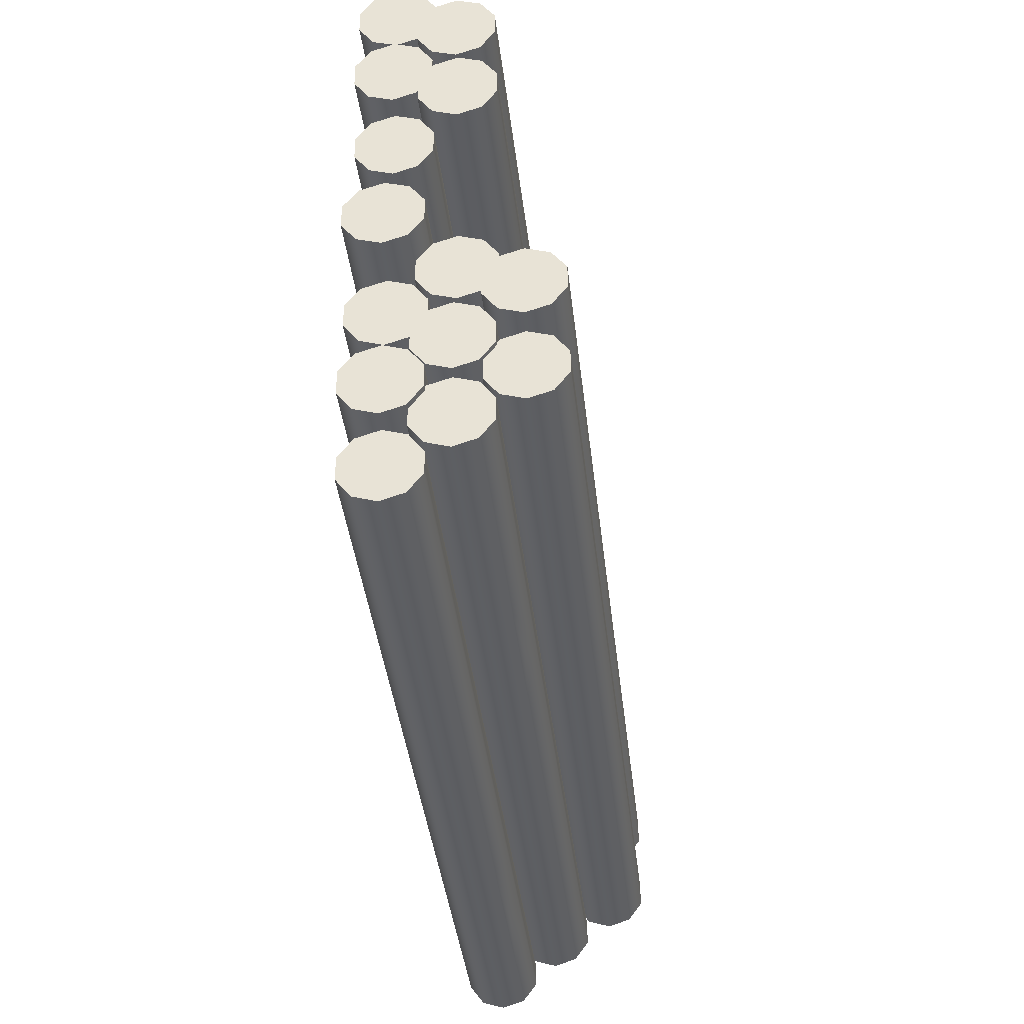
<metadata>
{"format":"obj","ext":"obj","renderer":"f3d","projection":"perspective","resolution":1024,"background":"white","views":[{"elev":-39.3,"azim":96.4,"up":"+Z"}]}
</metadata>
<code>
o Logs_Cylinder.001
v -0.513 -0.05243 -0.2406
v 0.5695 -0.05243 -0.2391
v -0.513 -0.08087 -0.2314
v 0.5695 -0.08087 -0.2299
v -0.513 -0.09844 -0.2072
v 0.5694 -0.09844 -0.2057
v -0.5131 -0.09844 -0.1773
v 0.5694 -0.09844 -0.1758
v -0.5131 -0.08087 -0.1531
v 0.5694 -0.08087 -0.1516
v -0.5131 -0.05243 -0.1439
v 0.5694 -0.05243 -0.1424
v -0.5131 -0.024 -0.1531
v 0.5694 -0.024 -0.1516
v -0.5131 -0.006422 -0.1773
v 0.5694 -0.006422 -0.1758
v -0.513 -0.006422 -0.2072
v 0.5694 -0.006422 -0.2057
v -0.513 -0.024 -0.2314
v 0.5695 -0.024 -0.2299
v -0.557 -0.05243 -0.3499
v 0.5471 -0.05243 -0.3379
v -0.5571 -0.08087 -0.3407
v 0.547 -0.08087 -0.3286
v -0.5573 -0.09844 -0.3165
v 0.5467 -0.09844 -0.3044
v -0.5576 -0.09844 -0.2866
v 0.5464 -0.09844 -0.2745
v -0.5579 -0.08087 -0.2624
v 0.5462 -0.08087 -0.2503
v -0.558 -0.05243 -0.2532
v 0.5461 -0.05243 -0.2411
v -0.5579 -0.024 -0.2624
v 0.5462 -0.024 -0.2503
v -0.5576 -0.006422 -0.2866
v 0.5464 -0.006422 -0.2745
v -0.5573 -0.006422 -0.3165
v 0.5467 -0.006422 -0.3044
v -0.5571 -0.024 -0.3407
v 0.547 -0.024 -0.3286
v 0.5587 -0.05243 -0.03512
v -0.5238 -0.05243 -0.03662
v 0.5587 -0.08087 -0.04436
v -0.5238 -0.08087 -0.04586
v 0.5587 -0.09844 -0.06855
v -0.5238 -0.09844 -0.07005
v 0.5587 -0.09844 -0.09845
v -0.5237 -0.09844 -0.09995
v 0.5588 -0.08087 -0.1226
v -0.5237 -0.08087 -0.1241
v 0.5588 -0.05243 -0.1319
v -0.5237 -0.05243 -0.1334
v 0.5588 -0.024 -0.1226
v -0.5237 -0.024 -0.1241
v 0.5587 -0.006422 -0.09845
v -0.5237 -0.006422 -0.09995
v 0.5587 -0.006422 -0.06855
v -0.5238 -0.006422 -0.07005
v 0.5587 -0.024 -0.04436
v -0.5238 -0.024 -0.04586
v 0.6026 -0.05243 0.07416
v -0.5014 -0.05243 0.0621
v 0.6027 -0.08087 0.06492
v -0.5013 -0.08087 0.05286
v 0.603 -0.09844 0.04073
v -0.5011 -0.09844 0.02867
v 0.6033 -0.09844 0.01083
v -0.5007 -0.09844 -0.001223
v 0.6036 -0.08087 -0.01336
v -0.5005 -0.08087 -0.02541
v 0.6037 -0.05243 -0.0226
v -0.5004 -0.05243 -0.03465
v 0.6036 -0.024 -0.01336
v -0.5005 -0.024 -0.02541
v 0.6033 -0.006422 0.01083
v -0.5007 -0.006422 -0.001223
v 0.603 -0.006422 0.04073
v -0.5011 -0.006422 0.02867
v 0.6027 -0.024 0.06492
v -0.5013 -0.024 0.05286
v 0.5617 0.02273 -0.1891
v -0.5424 0.02273 -0.2011
v 0.5618 -0.005704 -0.1983
v -0.5423 -0.005704 -0.2104
v 0.562 -0.02328 -0.2225
v -0.542 -0.02328 -0.2346
v 0.5623 -0.02328 -0.2524
v -0.5417 -0.02328 -0.2645
v 0.5626 -0.005704 -0.2766
v -0.5415 -0.005703 -0.2887
v 0.5627 0.02273 -0.2858
v -0.5414 0.02273 -0.2979
v 0.5626 0.05117 -0.2766
v -0.5415 0.05117 -0.2887
v 0.5623 0.06874 -0.2524
v -0.5417 0.06874 -0.2645
v 0.562 0.06874 -0.2225
v -0.542 0.06874 -0.2346
v 0.5618 0.05117 -0.1983
v -0.5423 0.05117 -0.2104
v 0.5688 0.02273 -0.08646
v -0.5353 0.02273 -0.09173
v 0.5688 -0.005704 -0.0957
v -0.5352 -0.005704 -0.101
v 0.569 -0.02328 -0.1199
v -0.5351 -0.02328 -0.1252
v 0.5691 -0.02328 -0.1498
v -0.535 -0.02328 -0.1551
v 0.5692 -0.005704 -0.174
v -0.5349 -0.005703 -0.1793
v 0.5693 0.02273 -0.1832
v -0.5348 0.02273 -0.1885
v 0.5692 0.05117 -0.174
v -0.5349 0.05117 -0.1793
v 0.5691 0.06874 -0.1498
v -0.535 0.06874 -0.1551
v 0.569 0.06874 -0.1199
v -0.5351 0.06874 -0.1252
v 0.5688 0.05117 -0.0957
v -0.5352 0.05117 -0.101
v 0.5665 0.02554 0.01794
v -0.5376 0.02554 0.01267
v 0.5666 -0.002893 0.008703
v -0.5375 -0.002893 0.003431
v 0.5667 -0.02047 -0.01549
v -0.5374 -0.02047 -0.02076
v 0.5668 -0.02047 -0.04539
v -0.5373 -0.02047 -0.05066
v 0.5669 -0.002893 -0.06957
v -0.5372 -0.002893 -0.07485
v 0.567 0.02554 -0.07881
v -0.5371 0.02554 -0.08409
v 0.5669 0.05398 -0.06957
v -0.5372 0.05398 -0.07485
v 0.5668 0.07155 -0.04539
v -0.5373 0.07155 -0.05066
v 0.5667 0.07155 -0.01549
v -0.5374 0.07155 -0.02076
v 0.5666 0.05398 0.008703
v -0.5375 0.05398 0.003431
v 0.5632 0.1003 -0.1325
v -0.5408 0.1003 -0.1445
v 0.5633 0.07189 -0.1417
v -0.5407 0.07189 -0.1538
v 0.5636 0.05432 -0.1659
v -0.5405 0.05432 -0.1779
v 0.5639 0.05432 -0.1958
v -0.5401 0.05432 -0.2078
v 0.5642 0.07189 -0.22
v -0.5399 0.07189 -0.232
v 0.5643 0.1003 -0.2292
v -0.5398 0.1003 -0.2413
v 0.5642 0.1288 -0.22
v -0.5399 0.1288 -0.232
v 0.5639 0.1463 -0.1958
v -0.5401 0.1463 -0.2078
v 0.5636 0.1463 -0.1659
v -0.5405 0.1463 -0.1779
v 0.5633 0.1288 -0.1417
v -0.5407 0.1288 -0.1538
v 0.5901 0.1012 -0.03489
v -0.5406 0.1012 -0.04192
v 0.5901 0.0728 -0.04413
v -0.5406 0.0728 -0.05116
v 0.5903 0.05523 -0.06832
v -0.5404 0.05523 -0.07535
v 0.5905 0.05523 -0.09822
v -0.5402 0.05523 -0.1052
v 0.5906 0.0728 -0.1224
v -0.5401 0.0728 -0.1294
v 0.5907 0.1012 -0.1316
v -0.54 0.1012 -0.1387
v 0.5906 0.1297 -0.1224
v -0.5401 0.1297 -0.1294
v 0.5905 0.1473 -0.09822
v -0.5402 0.1473 -0.1052
v 0.5903 0.1473 -0.06832
v -0.5404 0.1473 -0.07535
v 0.5901 0.1297 -0.04413
v -0.5406 0.1297 -0.05116
v -0.1867 0.1473 -0.0838
v -0.1867 0.1473 -0.0838
v -0.2809 0.1012 -0.04031
v -0.09304 0.1012 -0.03914
v -0.187 0.1012 -0.03972
v -0.09298 0.0728 -0.04838
v -0.2808 0.0728 -0.04955
v -0.1869 0.0728 -0.04896
v -0.09284 0.05523 -0.07257
v -0.2807 0.05523 -0.07373
v -0.1868 0.05523 -0.07315
v -0.09265 0.05523 -0.1025
v -0.2805 0.05523 -0.1036
v -0.1866 0.05523 -0.1031
v -0.09251 0.0728 -0.1267
v -0.2804 0.0728 -0.1278
v -0.1864 0.0728 -0.1272
v -0.09245 0.1012 -0.1359
v -0.2803 0.1012 -0.1371
v -0.1864 0.1012 -0.1365
v -0.09251 0.1297 -0.1267
v -0.2804 0.1297 -0.1278
v -0.1864 0.1297 -0.1272
v -0.09266 0.1473 -0.1025
v -0.2805 0.1473 -0.1036
v -0.1866 0.1473 -0.1031
v -0.09284 0.1473 -0.07257
v -0.2807 0.1473 -0.07373
v -0.1868 0.1473 -0.07315
v -0.09298 0.1297 -0.04838
v -0.2808 0.1297 -0.04955
v -0.1869 0.1297 -0.04896
v 0.244 0.07155 -0.02584
v 0.1721 0.02554 0.01606
v 0.3154 0.02554 0.01674
v 0.2438 0.02554 0.0164
v 0.3155 -0.002893 0.007504
v 0.1722 -0.002893 0.00682
v 0.2438 -0.002893 0.007162
v 0.3156 -0.02047 -0.01668
v 0.1723 -0.02047 -0.01737
v 0.2439 -0.02047 -0.01703
v 0.3157 -0.02047 -0.04659
v 0.1724 -0.02047 -0.04727
v 0.2441 -0.02047 -0.04693
v 0.3158 -0.002893 -0.07077
v 0.1726 -0.002893 -0.07146
v 0.2442 -0.002893 -0.07112
v 0.3159 0.02554 -0.08001
v 0.1726 0.02554 -0.0807
v 0.2442 0.02554 -0.08036
v 0.3158 0.05398 -0.07077
v 0.1726 0.05398 -0.07146
v 0.2442 0.05398 -0.07112
v 0.3157 0.07155 -0.04659
v 0.1724 0.07155 -0.04727
v 0.2441 0.07155 -0.04693
v 0.3156 0.07155 -0.01668
v 0.1723 0.07155 -0.01737
v 0.2439 0.07155 -0.01703
v 0.3155 0.05398 0.007504
v 0.1722 0.05398 0.00682
v 0.2438 0.05398 0.007162
v -0.3799 -0.04276 0.06028
v -0.4742 -0.05243 0.0624
v -0.2855 -0.05243 0.06446
v -0.3799 -0.05243 0.06343
v -0.2854 -0.08087 0.05522
v -0.4742 -0.08087 0.05316
v -0.3798 -0.08087 0.05419
v -0.2852 -0.09844 0.03103
v -0.4739 -0.09844 0.02897
v -0.3795 -0.09844 0.03
v -0.2849 -0.09844 0.001133
v -0.4736 -0.09844 -0.000927
v -0.3792 -0.09844 0.000103
v -0.2846 -0.08087 -0.02305
v -0.4733 -0.08087 -0.02511
v -0.379 -0.08087 -0.02408
v -0.2845 -0.05243 -0.03229
v -0.4732 -0.05243 -0.03435
v -0.3789 -0.05243 -0.03332
v -0.2846 -0.024 -0.02305
v -0.4733 -0.024 -0.02511
v -0.379 -0.024 -0.02408
v -0.2849 -0.006422 0.001133
v -0.4736 -0.006422 -0.000927
v -0.3792 -0.006422 0.000103
v -0.2852 -0.006422 0.03103
v -0.4739 -0.006422 0.02897
v -0.3795 -0.006422 0.03
v -0.2854 -0.024 0.05522
v -0.4742 -0.024 0.05316
v -0.3798 -0.024 0.05419
v 0.1841 0.05715 -0.2725
v 0.09269 0.02273 -0.1942
v 0.2738 0.02273 -0.1922
v 0.1832 0.02273 -0.1932
v 0.2739 -0.005704 -0.2015
v 0.09279 -0.005704 -0.2034
v 0.1833 -0.005704 -0.2025
v 0.2741 -0.02328 -0.2257
v 0.09304 -0.02328 -0.2276
v 0.1836 -0.02328 -0.2266
v 0.2744 -0.02328 -0.2556
v 0.09335 -0.02328 -0.2575
v 0.1839 -0.02328 -0.2565
v 0.2747 -0.005704 -0.2797
v 0.0936 -0.005704 -0.2817
v 0.1841 -0.005704 -0.2807
v 0.2748 0.02273 -0.289
v 0.0937 0.02273 -0.291
v 0.1842 0.02273 -0.29
v 0.2747 0.05117 -0.2797
v 0.0936 0.05117 -0.2817
v 0.1841 0.05117 -0.2807
v 0.2744 0.06874 -0.2556
v 0.09335 0.06874 -0.2575
v 0.1839 0.06874 -0.2565
v 0.2741 0.06874 -0.2257
v 0.09304 0.06874 -0.2276
v 0.1836 0.06874 -0.2266
v 0.2739 0.05117 -0.2015
v 0.09279 0.05117 -0.2034
v 0.1833 0.05117 -0.2025
v -0.3443 -0.01857 -0.3309
v -0.2064 -0.05243 -0.3461
v -0.4817 -0.05243 -0.3491
v -0.3441 -0.05243 -0.3476
v -0.4818 -0.08087 -0.3399
v -0.2065 -0.08087 -0.3368
v -0.3442 -0.08087 -0.3384
v -0.4821 -0.09844 -0.3157
v -0.2068 -0.09844 -0.3127
v -0.3444 -0.09844 -0.3142
v -0.4824 -0.09844 -0.2858
v -0.2071 -0.09844 -0.2828
v -0.3447 -0.09844 -0.2843
v -0.4826 -0.08087 -0.2616
v -0.2074 -0.08087 -0.2586
v -0.345 -0.08087 -0.2601
v -0.4827 -0.05243 -0.2523
v -0.2075 -0.05243 -0.2493
v -0.3451 -0.05243 -0.2508
v -0.4826 -0.024 -0.2616
v -0.2074 -0.024 -0.2586
v -0.345 -0.024 -0.2601
v -0.4824 -0.006422 -0.2858
v -0.2071 -0.006422 -0.2828
v -0.3447 -0.006422 -0.2843
v -0.4821 -0.006422 -0.3157
v -0.2068 -0.006422 -0.3127
v -0.3444 -0.006422 -0.3142
v -0.4818 -0.024 -0.3399
v -0.2065 -0.024 -0.3368
v -0.3442 -0.024 -0.3384
v 0.583 -0.05243 0.4406
v -0.4986 -0.05243 0.4853
v 0.5826 -0.08087 0.4313
v -0.499 -0.08087 0.476
v 0.5816 -0.09844 0.4072
v -0.5 -0.09844 0.4519
v 0.5804 -0.09844 0.3773
v -0.5012 -0.09844 0.422
v 0.5794 -0.08087 0.3531
v -0.5022 -0.08087 0.3978
v 0.579 -0.05243 0.3439
v -0.5026 -0.05243 0.3886
v 0.5794 -0.024 0.3531
v -0.5022 -0.024 0.3978
v 0.5804 -0.006422 0.3773
v -0.5012 -0.006422 0.422
v 0.5816 -0.006422 0.4072
v -0.5 -0.006422 0.4519
v 0.5826 -0.024 0.4313
v -0.499 -0.024 0.476
v -0.4965 -0.05243 0.281
v 0.5851 -0.05243 0.2363
v -0.4961 -0.08087 0.2902
v 0.5855 -0.08087 0.2455
v -0.4951 -0.09845 0.3144
v 0.5865 -0.09844 0.2697
v -0.4939 -0.09845 0.3442
v 0.5877 -0.09844 0.2995
v -0.4929 -0.08087 0.3684
v 0.5887 -0.08087 0.3237
v -0.4925 -0.05243 0.3776
v 0.5891 -0.05243 0.3329
v -0.4929 -0.024 0.3684
v 0.5887 -0.024 0.3237
v -0.4939 -0.006422 0.3442
v 0.5877 -0.006422 0.2995
v -0.4951 -0.006422 0.3144
v 0.5865 -0.006422 0.2697
v -0.4961 -0.024 0.2902
v 0.5855 -0.024 0.2455
v -0.5451 -0.05243 0.1737
v 0.5585 -0.05243 0.1386
v -0.5448 -0.08087 0.1829
v 0.5588 -0.08087 0.1478
v -0.544 -0.09845 0.2071
v 0.5595 -0.09844 0.172
v -0.543 -0.09845 0.237
v 0.5605 -0.09844 0.2019
v -0.5423 -0.08087 0.2611
v 0.5613 -0.08087 0.2261
v -0.542 -0.05243 0.2704
v 0.5616 -0.05243 0.2353
v -0.5423 -0.024 0.2611
v 0.5613 -0.024 0.2261
v -0.543 -0.006422 0.237
v 0.5605 -0.006422 0.2019
v -0.544 -0.006422 0.2071
v 0.5595 -0.006422 0.172
v -0.5448 -0.024 0.1829
v 0.5588 -0.024 0.1478
v -0.5044 0.02273 0.3327
v 0.5989 0.02273 0.2908
v -0.5041 -0.005704 0.3419
v 0.5992 -0.005703 0.3001
v -0.5032 -0.02328 0.3661
v 0.6002 -0.02328 0.3242
v -0.502 -0.02328 0.396
v 0.6013 -0.02328 0.3541
v -0.5011 -0.005704 0.4202
v 0.6022 -0.005703 0.3783
v -0.5007 0.02273 0.4294
v 0.6026 0.02273 0.3875
v -0.5011 0.05117 0.4202
v 0.6022 0.05117 0.3783
v -0.502 0.06874 0.396
v 0.6013 0.06875 0.3541
v -0.5032 0.06874 0.3661
v 0.6002 0.06875 0.3242
v -0.5041 0.05117 0.3419
v 0.5992 0.05117 0.3001
v -0.5066 0.02554 0.2283
v 0.5967 0.02554 0.1864
v -0.5063 -0.002894 0.2375
v 0.5971 -0.002893 0.1957
v -0.5053 -0.02047 0.2617
v 0.598 -0.02047 0.2198
v -0.5042 -0.02047 0.2916
v 0.5991 -0.02047 0.2497
v -0.5033 -0.002894 0.3157
v 0.6 -0.002893 0.2739
v -0.5029 0.02554 0.325
v 0.6004 0.02554 0.2831
v -0.5033 0.05398 0.3157
v 0.6 0.05398 0.2739
v -0.5042 0.07155 0.2916
v 0.5991 0.07155 0.2497
v -0.5053 0.07155 0.2617
v 0.598 0.07155 0.2198
v -0.5063 0.05398 0.2375
v 0.5971 0.05398 0.1957
v -0.1825 0.07155 0.2583
v -0.1125 0.02554 0.2133
v -0.2557 0.02554 0.2188
v -0.1841 0.02554 0.2161
v -0.2553 -0.002893 0.228
v -0.1122 -0.002893 0.2226
v -0.1837 -0.002893 0.2253
v -0.2544 -0.02047 0.2522
v -0.1112 -0.02047 0.2467
v -0.1828 -0.02047 0.2495
v -0.2533 -0.02047 0.2821
v -0.1101 -0.02047 0.2766
v -0.1817 -0.02047 0.2793
v -0.2524 -0.002893 0.3062
v -0.1092 -0.002893 0.3008
v -0.1808 -0.002893 0.3035
v -0.252 0.02554 0.3155
v -0.1088 0.02554 0.31
v -0.1804 0.02554 0.3127
v -0.2524 0.05398 0.3062
v -0.1092 0.05398 0.3008
v -0.1808 0.05398 0.3035
v -0.2533 0.07155 0.2821
v -0.1101 0.07155 0.2766
v -0.1817 0.07155 0.2793
v -0.2544 0.07155 0.2522
v -0.1112 0.07155 0.2467
v -0.1828 0.07155 0.2495
v -0.2553 0.05398 0.228
v -0.1122 0.05398 0.2226
v -0.1838 0.05398 0.2253
v 0.4371 -0.04276 0.1456
v 0.5313 -0.05243 0.1394
v 0.3427 -0.05243 0.1454
v 0.437 -0.05243 0.1424
v 0.343 -0.08087 0.1547
v 0.5316 -0.08087 0.1487
v 0.4373 -0.08087 0.1517
v 0.3438 -0.09844 0.1789
v 0.5324 -0.09844 0.1729
v 0.4381 -0.09844 0.1759
v 0.3447 -0.09844 0.2087
v 0.5334 -0.09844 0.2027
v 0.4391 -0.09844 0.2057
v 0.3455 -0.08087 0.2329
v 0.5341 -0.08087 0.2269
v 0.4398 -0.08087 0.2299
v 0.3458 -0.05243 0.2422
v 0.5344 -0.05243 0.2362
v 0.4401 -0.05243 0.2392
v 0.3455 -0.024 0.2329
v 0.5341 -0.024 0.2269
v 0.4398 -0.024 0.2299
v 0.3447 -0.006422 0.2087
v 0.5334 -0.006422 0.2027
v 0.4391 -0.006422 0.2057
v 0.3438 -0.006422 0.1789
v 0.5324 -0.006422 0.1729
v 0.4381 -0.006422 0.1759
v 0.343 -0.024 0.1547
v 0.5316 -0.024 0.1487
v 0.4373 -0.024 0.1517
f 1 2 4 3
f 3 4 6 5
f 5 6 8 7
f 7 8 10 9
f 9 10 12 11
f 11 12 14 13
f 13 14 16 15
f 15 16 18 17
f 17 18 20 19
f 19 20 2 1
f 39 334 308 21
f 25 313 316 27
f 27 316 319 29
f 29 319 322 31
f 31 322 325 33
f 33 325 328 35
f 35 328 331 37
f 37 331 334 39
f 21 308 310 23
f 41 42 44 43
f 43 44 46 45
f 45 46 48 47
f 47 48 50 49
f 49 50 52 51
f 51 52 54 53
f 53 54 56 55
f 55 56 58 57
f 57 58 60 59
f 59 60 42 41
f 79 272 246 61
f 65 251 254 67
f 67 254 257 69
f 69 257 260 71
f 71 260 263 73
f 73 263 266 75
f 75 266 269 77
f 77 269 272 79
f 61 246 248 63
f 99 303 277 81
f 85 282 285 87
f 87 285 288 89
f 89 288 291 91
f 91 291 294 93
f 93 294 297 95
f 95 297 300 97
f 97 300 303 99
f 81 277 279 83
f 101 102 104 103
f 103 104 106 105
f 105 106 108 107
f 107 108 110 109
f 109 110 112 111
f 111 112 114 113
f 113 114 116 115
f 115 116 118 117
f 117 118 120 119
f 119 120 102 101
f 139 241 215 121
f 125 220 223 127
f 127 223 226 129
f 129 226 229 131
f 131 229 232 133
f 133 232 235 135
f 135 235 238 137
f 137 238 241 139
f 121 215 217 123
f 141 142 144 143
f 143 144 146 145
f 145 146 148 147
f 147 148 150 149
f 149 150 152 151
f 151 152 154 153
f 153 154 156 155
f 155 156 158 157
f 157 158 160 159
f 159 160 142 141
f 179 210 184 161
f 165 189 192 167
f 167 192 195 169
f 169 195 198 171
f 171 198 201 173
f 173 201 204 175
f 175 204 207 177
f 177 207 210 179
f 161 184 186 163
f 163 186 189 165
f 208 178 180 211
f 205 176 178 208
f 202 174 176 205
f 199 172 174 202
f 196 170 172 199
f 193 168 170 196
f 190 166 168 193
f 187 164 166 190
f 183 162 164 187
f 211 183 185 212
f 212 185 184 210
f 208 211 212 209
f 209 212 210 207
f 205 208 182 181 206
f 206 181 182 207 204
f 202 205 206 203
f 203 206 204 201
f 199 202 203 200
f 200 203 201 198
f 196 199 200 197
f 197 200 198 195
f 193 196 197 194
f 194 197 195 192
f 190 193 194 191
f 191 194 192 189
f 187 190 191 188
f 188 191 189 186
f 183 187 188 185
f 185 188 186 184
f 211 180 162 183
f 123 217 220 125
f 239 138 140 242
f 236 136 138 239
f 233 134 136 236
f 230 132 134 233
f 227 130 132 230
f 224 128 130 227
f 221 126 128 224
f 218 124 126 221
f 214 122 124 218
f 242 214 216 243
f 243 216 215 241
f 239 242 243 240
f 240 243 241 238
f 236 239 213 237
f 237 213 238 235
f 233 236 237 234
f 234 237 235 232
f 230 233 234 231
f 231 234 232 229
f 227 230 231 228
f 228 231 229 226
f 224 227 228 225
f 225 228 226 223
f 221 224 225 222
f 222 225 223 220
f 218 221 222 219
f 219 222 220 217
f 214 218 219 216
f 216 219 217 215
f 242 140 122 214
f 63 248 251 65
f 270 78 80 273
f 267 76 78 270
f 264 74 76 267
f 261 72 74 264
f 258 70 72 261
f 255 68 70 258
f 252 66 68 255
f 249 64 66 252
f 245 62 64 249
f 273 245 244 274
f 274 244 246 272
f 270 273 274 271
f 271 274 272 269
f 267 270 271 268
f 268 271 269 266
f 264 267 268 265
f 265 268 266 263
f 261 264 265 262
f 262 265 263 260
f 258 261 262 259
f 259 262 260 257
f 255 258 259 256
f 256 259 257 254
f 252 255 256 253
f 253 256 254 251
f 249 252 253 250
f 250 253 251 248
f 245 249 250 247
f 247 250 248 246
f 273 80 62 245
f 83 279 282 85
f 301 98 100 304
f 298 96 98 301
f 295 94 96 298
f 292 92 94 295
f 289 90 92 292
f 286 88 90 289
f 283 86 88 286
f 280 84 86 283
f 276 82 84 280
f 304 276 278 305
f 305 278 277 303
f 301 304 305 302
f 302 305 303 300
f 298 301 302 299
f 299 302 300 297
f 295 298 299 275
f 292 295 296 293
f 293 296 294 291
f 289 292 293 290
f 290 293 291 288
f 286 289 290 287
f 287 290 288 285
f 283 286 287 284
f 284 287 285 282
f 280 283 284 281
f 281 284 282 279
f 276 280 281 278
f 278 281 279 277
f 304 100 82 276
f 294 275 299 297
f 23 310 313 25
f 332 38 40 335
f 329 36 38 332
f 326 34 36 329
f 323 32 34 326
f 320 30 32 323
f 317 28 30 320
f 314 26 28 317
f 311 24 26 314
f 307 22 24 311
f 335 307 309 336
f 336 309 308 334
f 332 335 306 333
f 333 306 334 331
f 329 332 333 330
f 330 333 331 328
f 326 329 330 327
f 327 330 328 325
f 323 326 327 324
f 324 327 325 322
f 320 323 324 321
f 321 324 322 319
f 317 320 321 318
f 318 321 319 316
f 314 317 318 315
f 315 318 316 313
f 311 314 315 312
f 312 315 313 310
f 307 311 312 309
f 309 312 310 308
f 335 40 22 307
f 337 338 340 339
f 339 340 342 341
f 341 342 344 343
f 343 344 346 345
f 345 346 348 347
f 347 348 350 349
f 349 350 352 351
f 351 352 354 353
f 353 354 356 355
f 355 356 338 337
f 357 358 360 359
f 359 360 362 361
f 361 362 364 363
f 363 364 366 365
f 365 366 368 367
f 367 368 370 369
f 369 370 372 371
f 371 372 374 373
f 373 374 376 375
f 375 376 358 357
f 395 496 470 377
f 381 475 478 383
f 383 478 481 385
f 385 481 484 387
f 387 484 487 389
f 389 487 490 391
f 391 490 493 393
f 393 493 496 395
f 377 470 472 379
f 397 398 400 399
f 399 400 402 401
f 401 402 404 403
f 403 404 406 405
f 405 406 408 407
f 407 408 410 409
f 409 410 412 411
f 411 412 414 413
f 413 414 416 415
f 415 416 398 397
f 435 465 439 417
f 421 444 447 423
f 423 447 450 425
f 425 450 453 427
f 427 453 456 429
f 429 456 459 431
f 431 459 462 433
f 433 462 465 435
f 417 439 441 419
f 419 441 444 421
f 463 434 436 466
f 460 432 434 463
f 457 430 432 460
f 454 428 430 457
f 451 426 428 454
f 448 424 426 451
f 445 422 424 448
f 442 420 422 445
f 438 418 420 442
f 466 438 440 467
f 467 440 439 465
f 463 466 467 464
f 464 467 465 462
f 460 463 437 461
f 461 437 462 459
f 457 460 461 458
f 458 461 459 456
f 454 457 458 455
f 455 458 456 453
f 451 454 455 452
f 452 455 453 450
f 448 451 452 449
f 449 452 450 447
f 445 448 449 446
f 446 449 447 444
f 442 445 446 443
f 443 446 444 441
f 438 442 443 440
f 440 443 441 439
f 466 436 418 438
f 379 472 475 381
f 494 394 396 497
f 491 392 394 494
f 488 390 392 491
f 485 388 390 488
f 482 386 388 485
f 479 384 386 482
f 476 382 384 479
f 473 380 382 476
f 469 378 380 473
f 497 469 468 498
f 498 468 470 496
f 494 497 498 495
f 495 498 496 493
f 491 494 495 492
f 492 495 493 490
f 488 491 492 489
f 489 492 490 487
f 485 488 489 486
f 486 489 487 484
f 482 485 486 483
f 483 486 484 481
f 479 482 483 480
f 480 483 481 478
f 476 479 480 477
f 477 480 478 475
f 473 476 477 474
f 474 477 475 472
f 469 473 474 471
f 471 474 472 470
f 497 396 378 469
f 4 2 20 18 16 14 12 10 8 6
f 1 3 5 7 9 11 13 15 17 19
f 24 22 40 38 36 34 32 30 28 26
f 21 23 25 27 29 31 33 35 37 39
f 44 42 60 58 56 54 52 50 48 46
f 41 43 45 47 49 51 53 55 57 59
f 64 62 80 78 76 74 72 70 68 66
f 61 63 65 67 69 71 73 75 77 79
f 84 82 100 98 96 94 92 90 88 86
f 81 83 85 87 89 91 93 95 97 99
f 104 102 120 118 116 114 112 110 108 106
f 101 103 105 107 109 111 113 115 117 119
f 124 122 140 138 136 134 132 130 128 126
f 121 123 125 127 129 131 133 135 137 139
f 144 142 160 158 156 154 152 150 148 146
f 141 143 145 147 149 151 153 155 157 159
f 164 162 180 178 176 174 172 170 168 166
f 161 163 165 167 169 171 173 175 177 179
f 207 182 209
f 182 208 209
f 213 239 240
f 238 213 240
f 244 245 247
f 246 244 247
f 296 275 294
f 275 296 295
f 306 335 336
f 334 306 336
f 340 338 356 354 352 350 348 346 344 342
f 337 339 341 343 345 347 349 351 353 355
f 360 358 376 374 372 370 368 366 364 362
f 357 359 361 363 365 367 369 371 373 375
f 380 378 396 394 392 390 388 386 384 382
f 377 379 381 383 385 387 389 391 393 395
f 400 398 416 414 412 410 408 406 404 402
f 397 399 401 403 405 407 409 411 413 415
f 420 418 436 434 432 430 428 426 424 422
f 417 419 421 423 425 427 429 431 433 435
f 437 463 464
f 462 437 464
f 468 469 471
f 470 468 471

</code>
